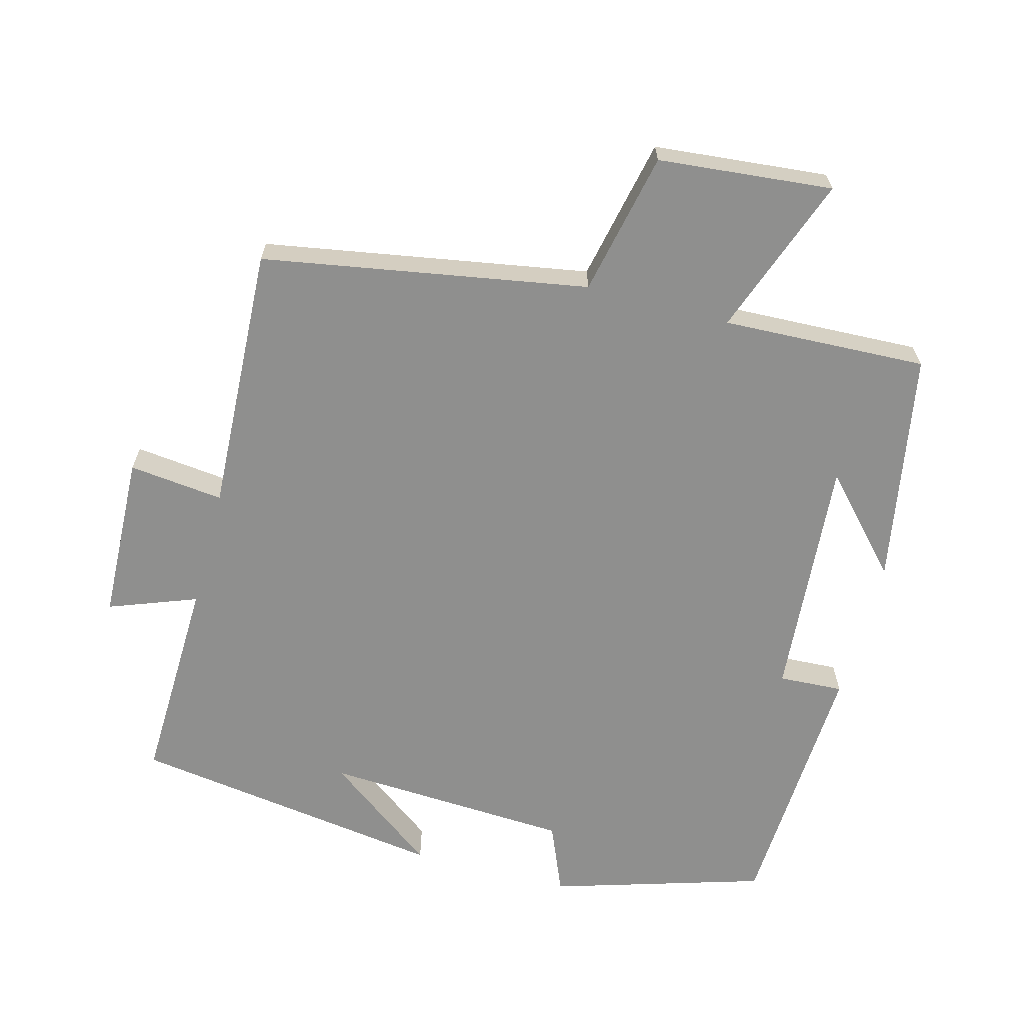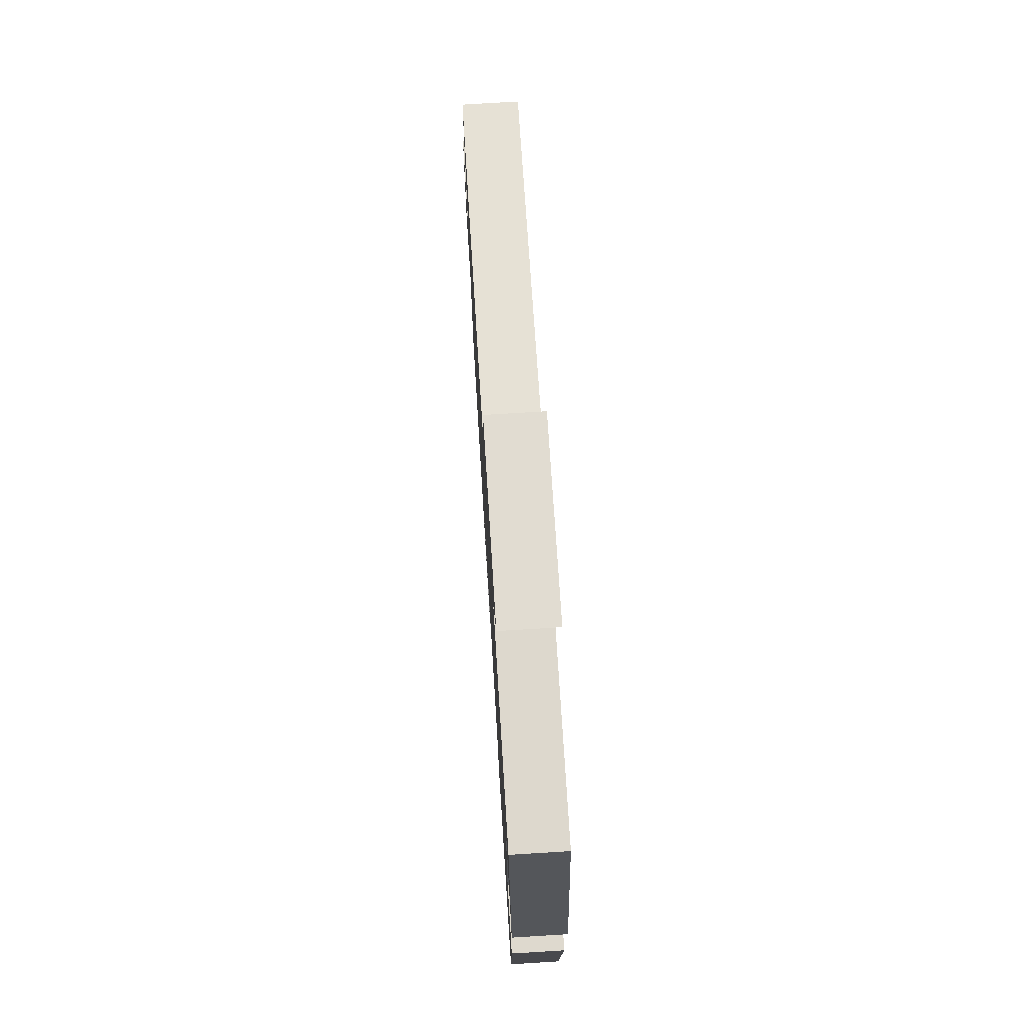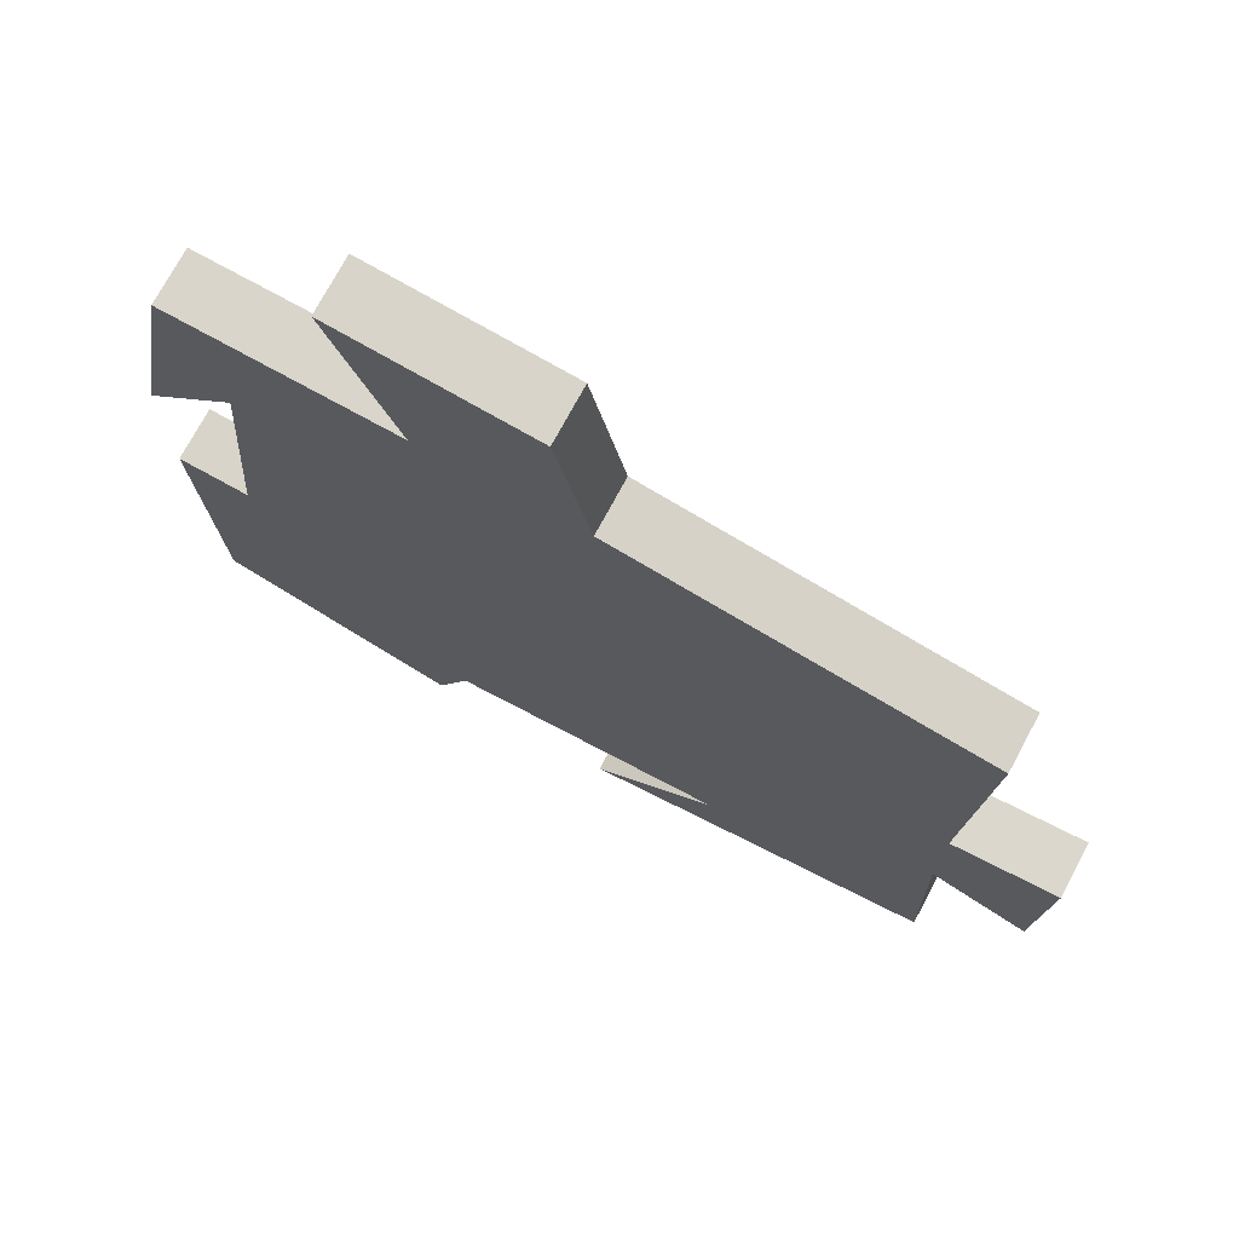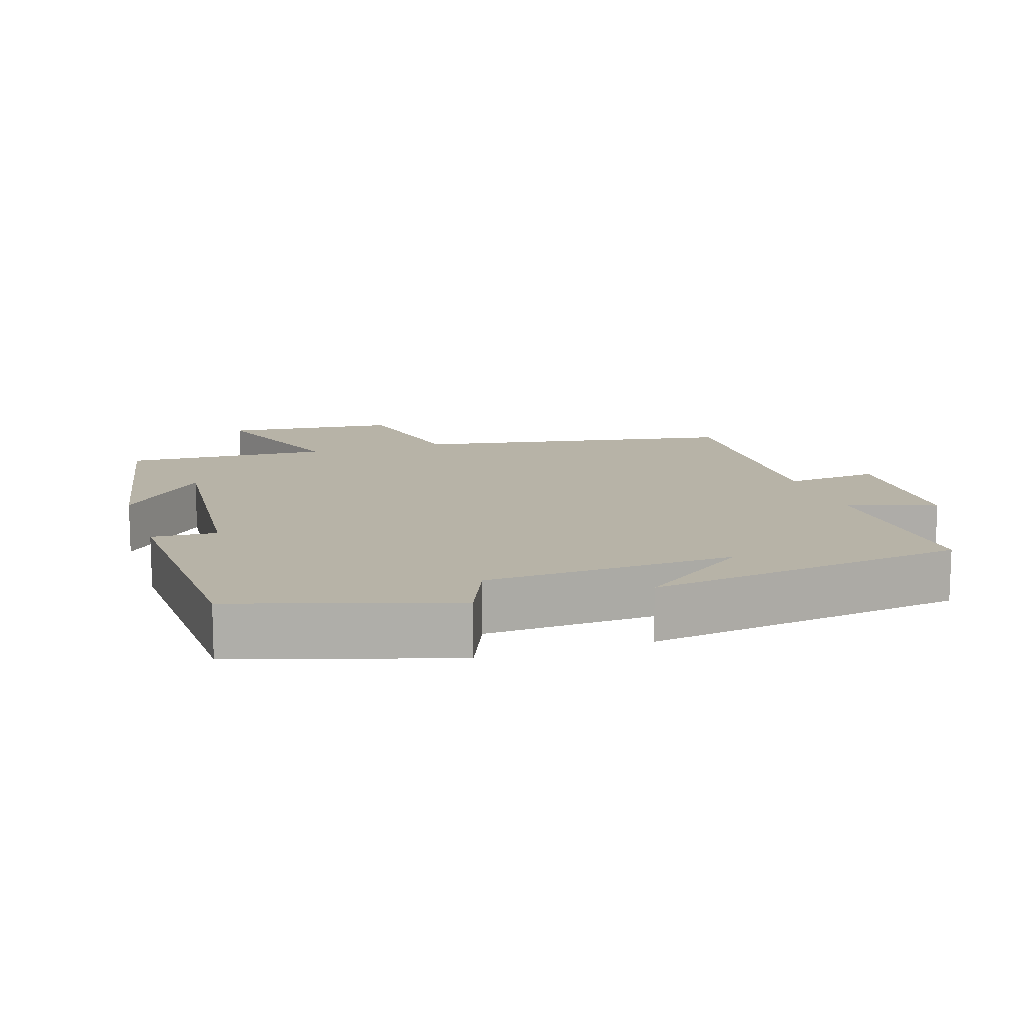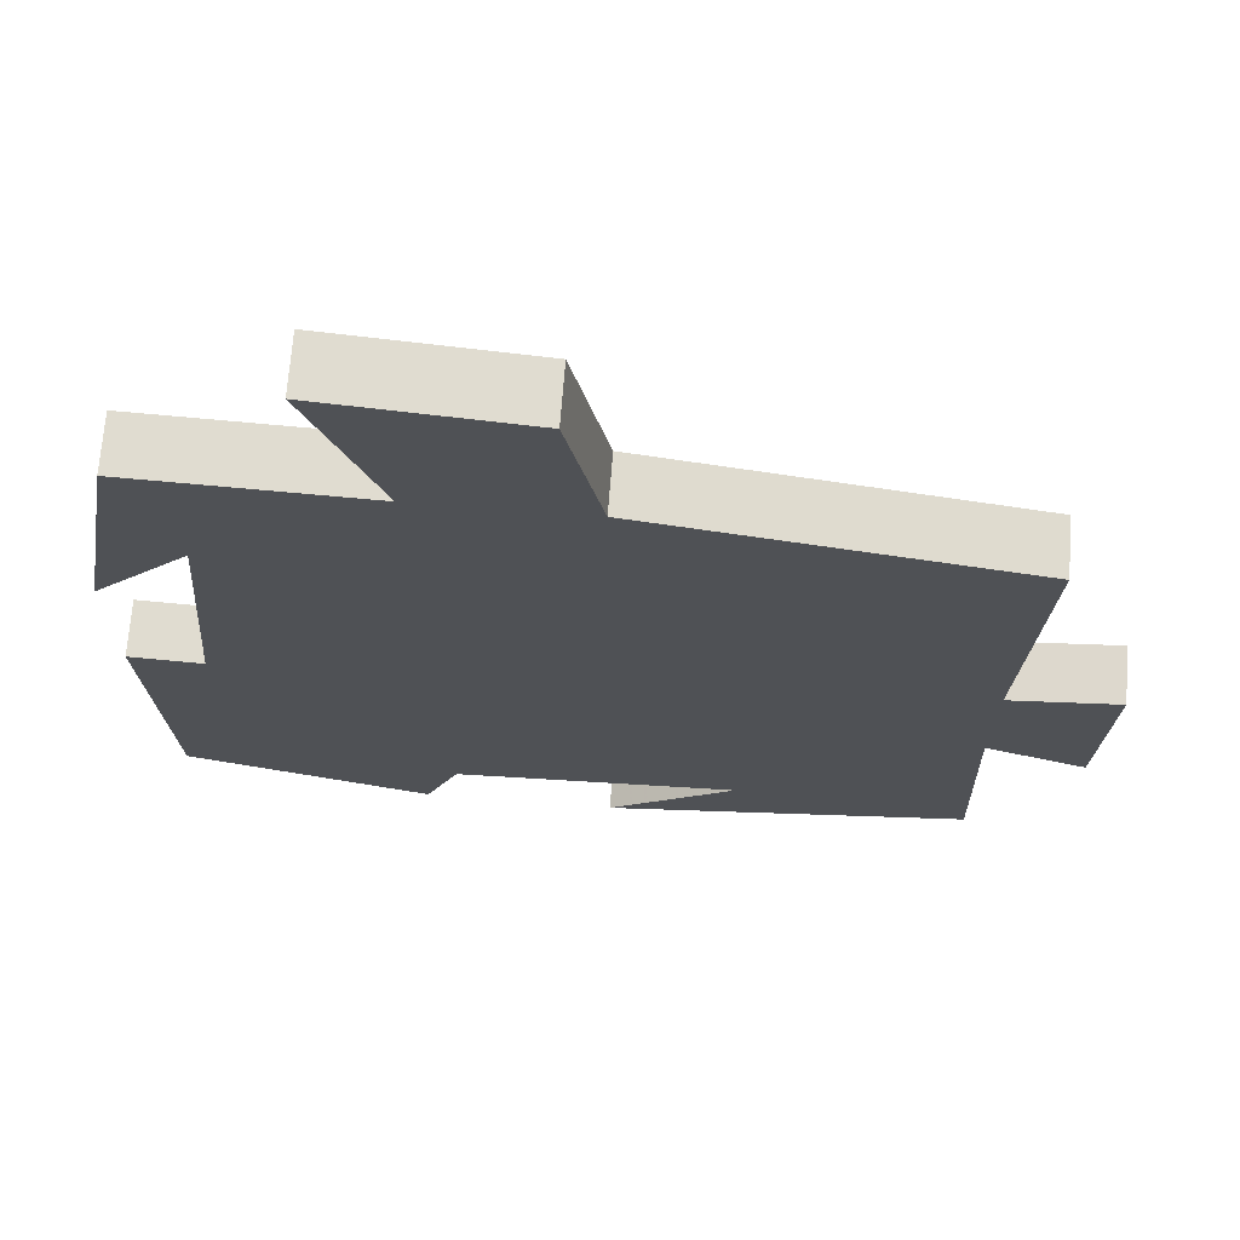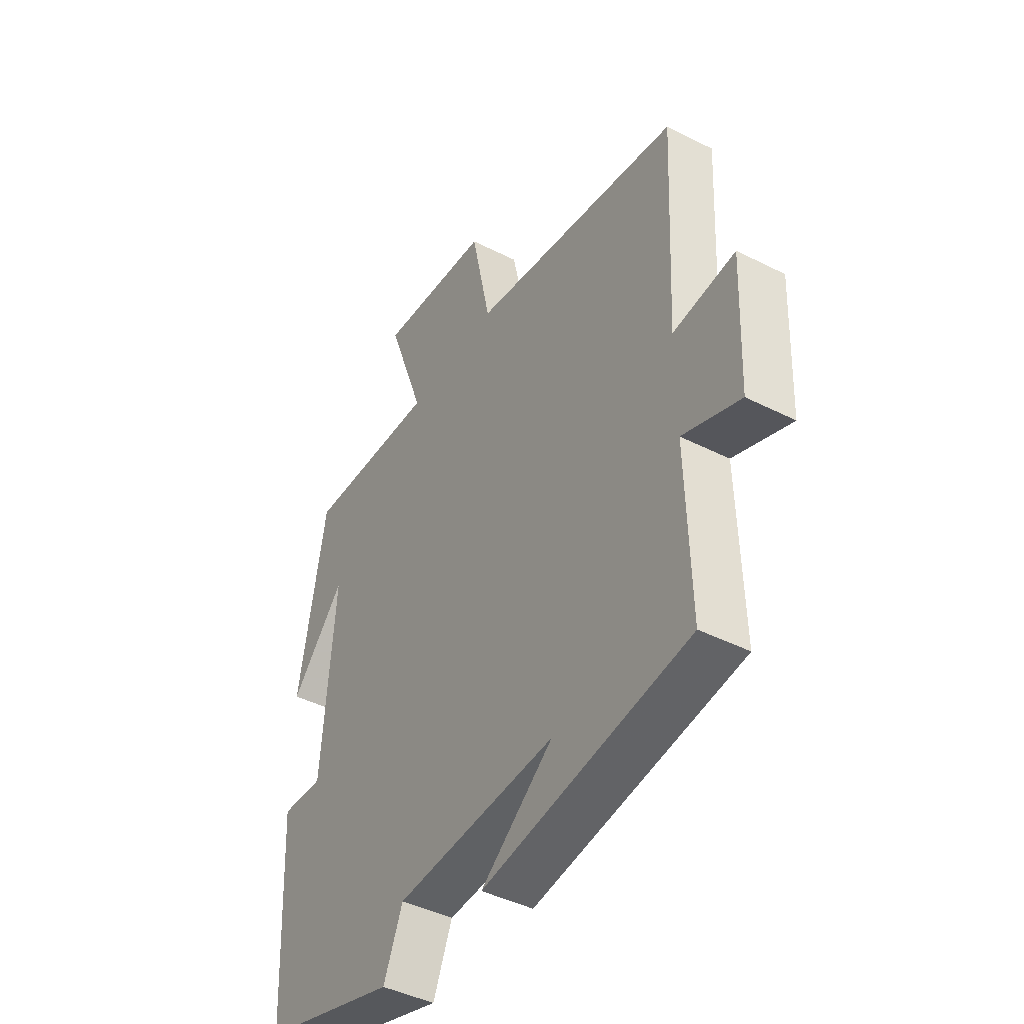
<metadata>
{"format":"obj","ext":"obj","renderer":"f3d","projection":"perspective","resolution":1024,"background":"white","views":[{"elev":-65.2,"azim":-15.0,"up":"+Y"},{"elev":74.4,"azim":86.5,"up":"+Z"},{"elev":74.0,"azim":-151.7,"up":"+Z"},{"elev":12.6,"azim":162.2,"up":"+Y"},{"elev":69.9,"azim":-175.6,"up":"+Z"},{"elev":-43.6,"azim":-120.9,"up":"+Z"}]}
</metadata>
<code>
v 0.441 0.07 0.512
v 0.5 0.07 0.18
v 0.38 0.07 0.311
v 0.408 0.07 -0.037
v 0.5 0.07 -0.032
v 0.481 0.07 -0.408
v 0.179 0.07 -0.5
v 0.137 0.07 -0.4
v -0.215 0.07 -0.382
v -0.057 0.07 -0.5
v -0.508 0.07 -0.435
v -0.5 0.07 -0.137
v -0.625 0.07 -0.184
v -0.635 0.07 0.054
v -0.5 0.07 0.039
v -0.519 0.07 0.42
v -0.058 0.07 0.5
v -0.015 0.07 0.704
v 0.233 0.07 0.728
v 0.15 0.07 0.5
v 0.441 0 0.512
v 0.5 0 0.18
v 0.38 0 0.311
v 0.408 0 -0.037
v 0.5 0 -0.032
v 0.481 0 -0.408
v 0.179 0 -0.5
v 0.137 0 -0.4
v -0.215 0 -0.382
v -0.057 0 -0.5
v -0.508 0 -0.435
v -0.5 0 -0.137
v -0.625 0 -0.184
v -0.635 0 0.054
v -0.5 0 0.039
v -0.519 0 0.42
v -0.058 0 0.5
v -0.015 0 0.704
v 0.233 0 0.728
v 0.15 0 0.5
f 17 18 19 20
f 15 16 17 20
f 15 20 1
f 12 13 14 15
f 12 15 1
f 9 10 11
f 9 11 12 1
f 5 6 7 8
f 4 5 8 9
f 3 4 9
f 1 2 3
f 1 3 9
f 40 39 38 37
f 40 37 36 35
f 21 40 35
f 35 34 33 32
f 21 35 32
f 31 30 29
f 21 32 31 29
f 28 27 26 25
f 29 28 25 24
f 29 24 23
f 23 22 21
f 29 23 21
f 1 21 22 2
f 2 22 23 3
f 3 23 24 4
f 4 24 25 5
f 5 25 26 6
f 6 26 27 7
f 7 27 28 8
f 8 28 29 9
f 9 29 30 10
f 10 30 31 11
f 11 31 32 12
f 12 32 33 13
f 13 33 34 14
f 14 34 35 15
f 15 35 36 16
f 16 36 37 17
f 17 37 38 18
f 18 38 39 19
f 19 39 40 20
f 20 40 21 1

</code>
